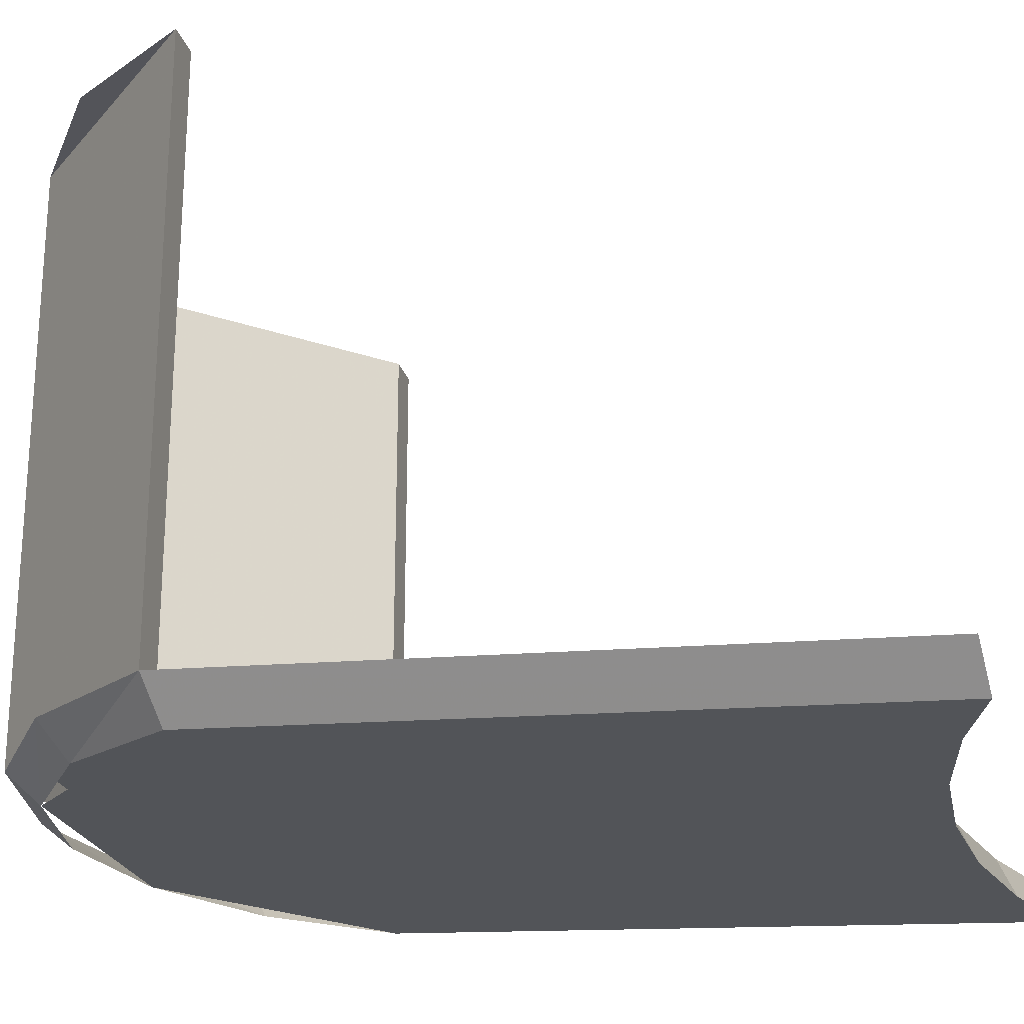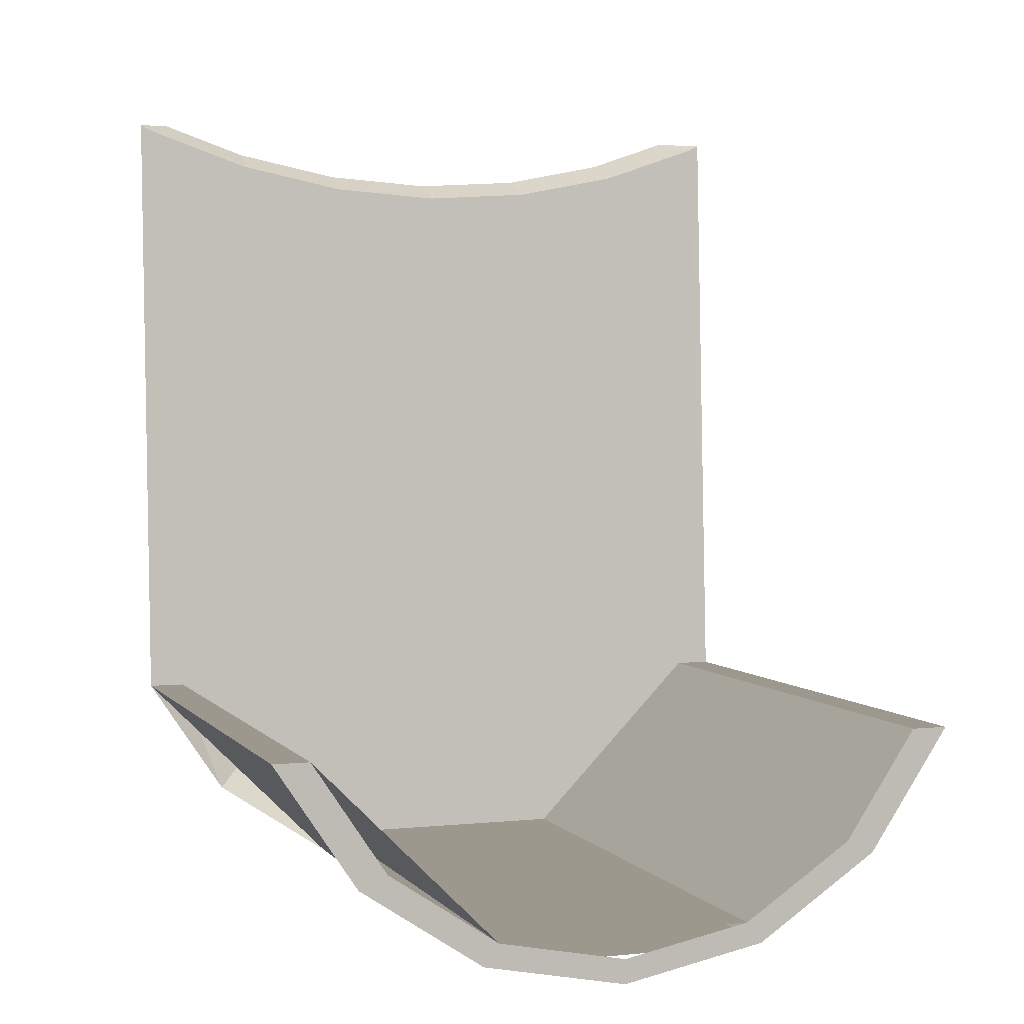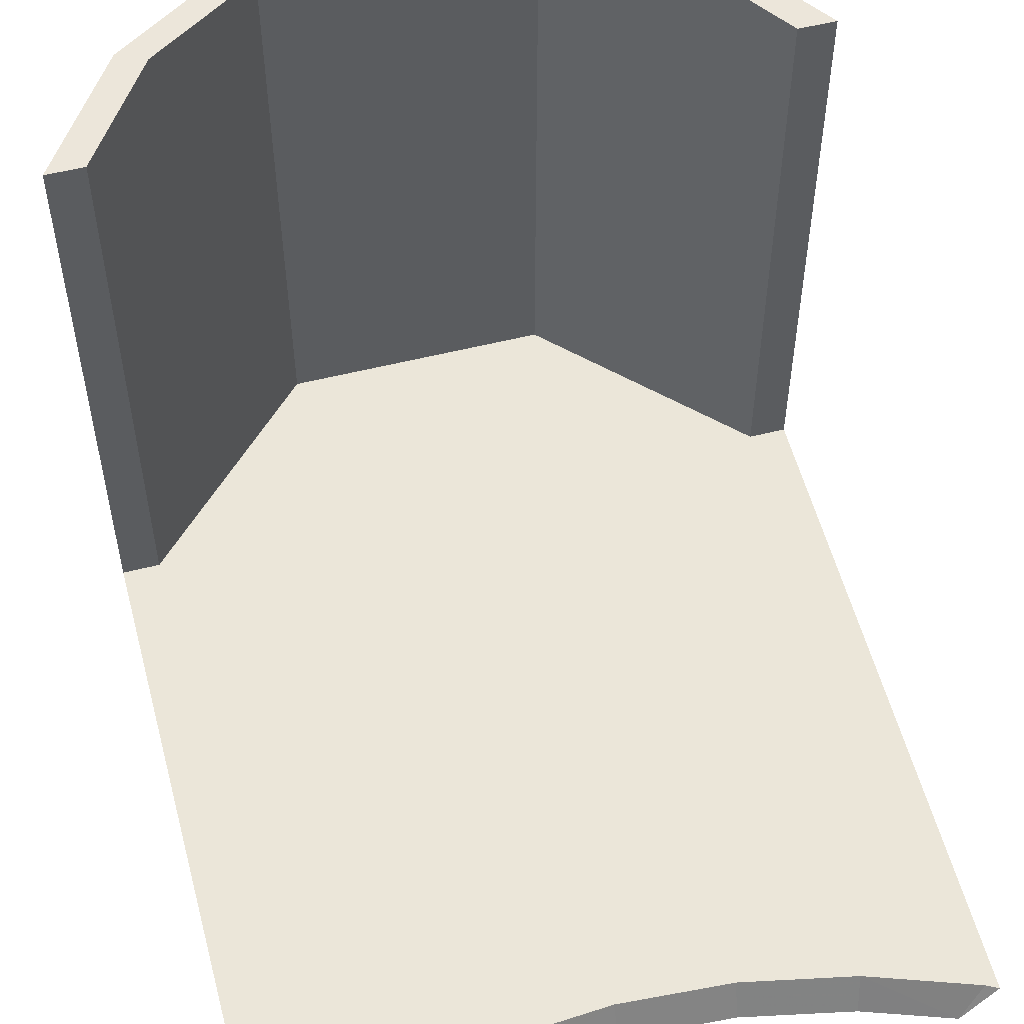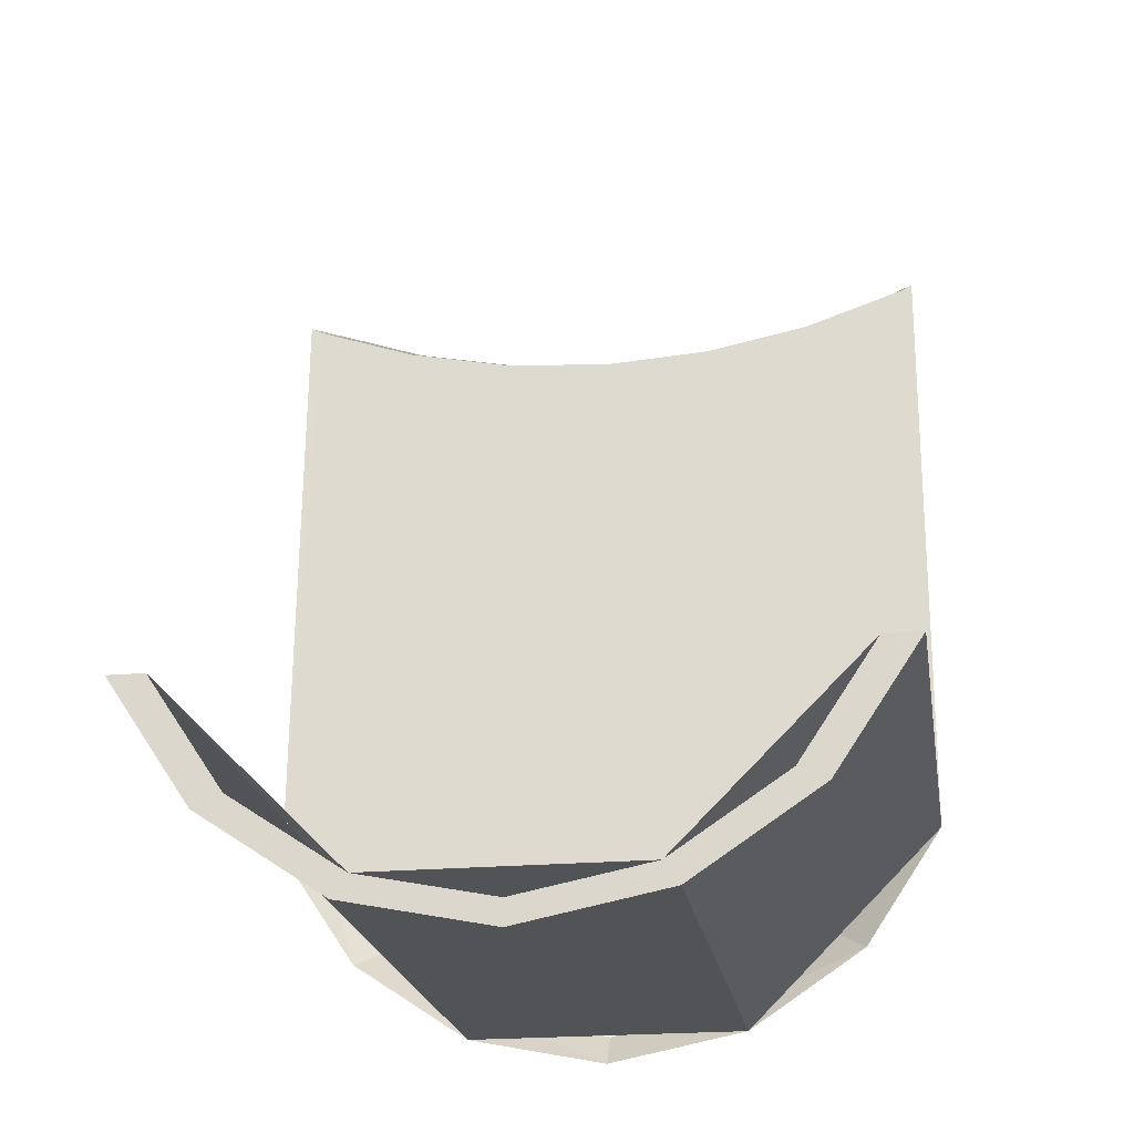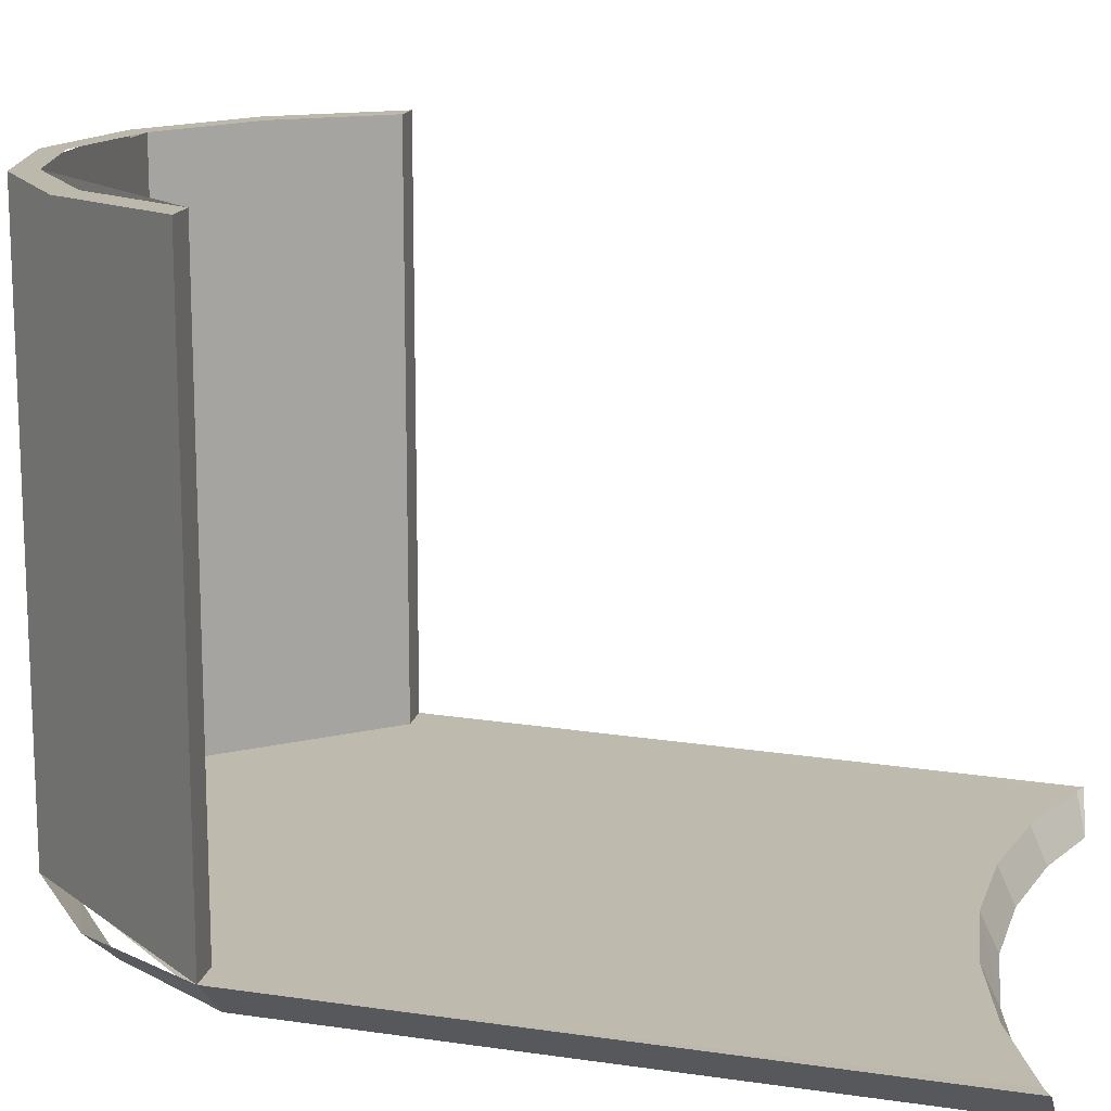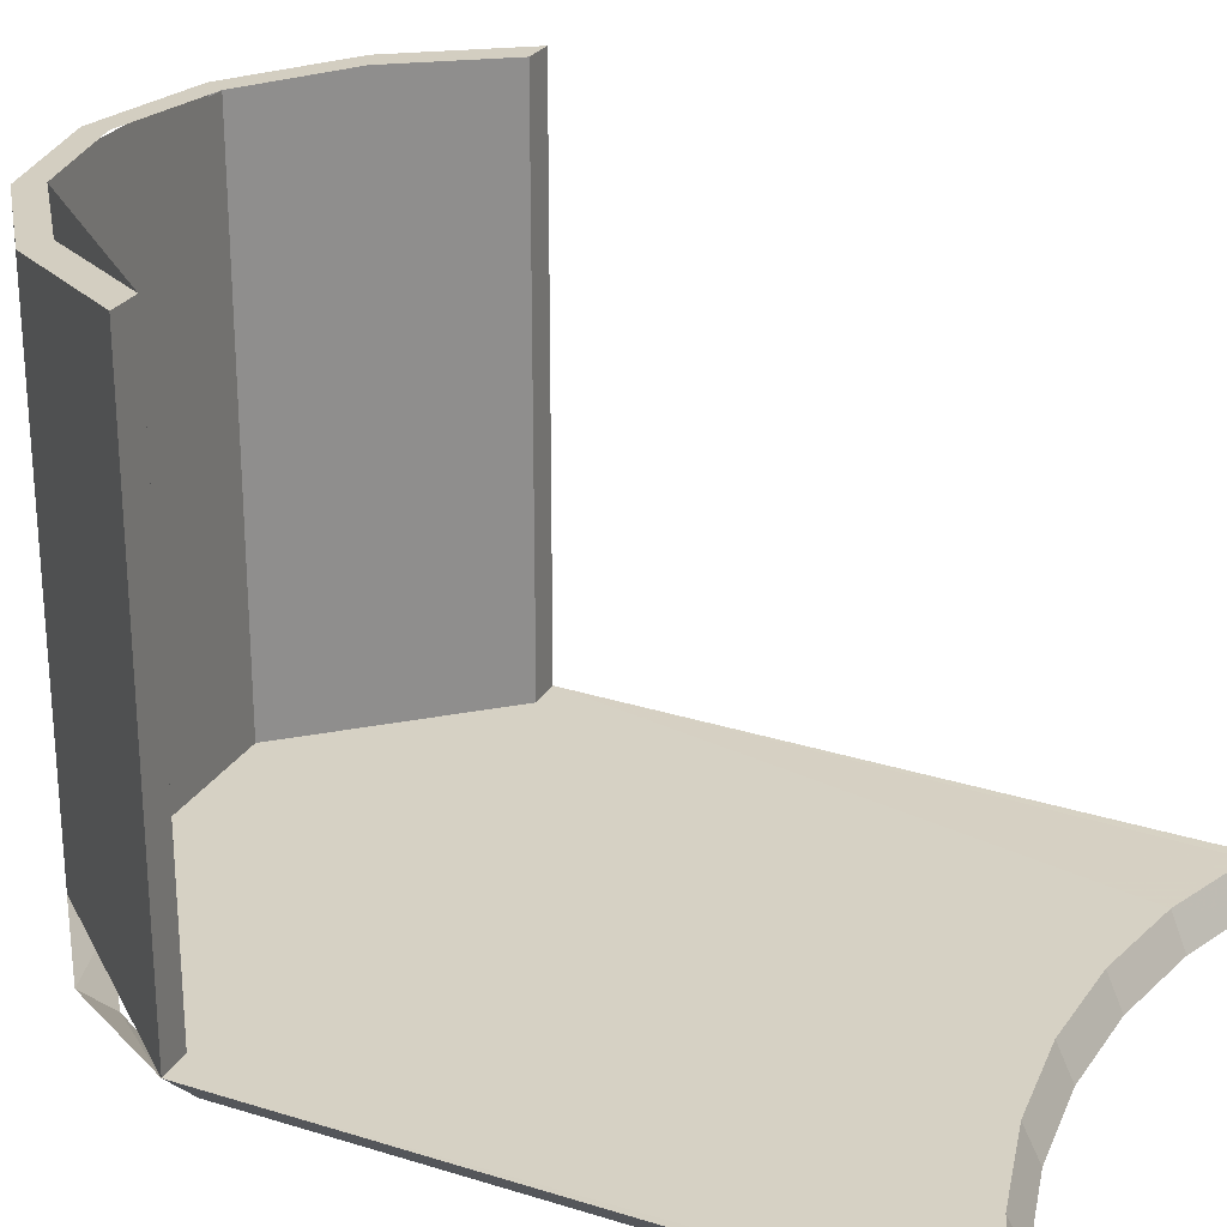
<metadata>
{"format":"obj","ext":"obj","renderer":"f3d","projection":"perspective","resolution":1024,"background":"white","views":[{"elev":-23.7,"azim":-75.3,"up":"+Y"},{"elev":3.1,"azim":160.5,"up":"+Z"},{"elev":54.5,"azim":-15.0,"up":"+Y"},{"elev":-21.7,"azim":-171.0,"up":"+Z"},{"elev":14.6,"azim":-78.5,"up":"+Y"},{"elev":25.0,"azim":-67.0,"up":"+Y"}]}
</metadata>
<code>
v -0.3521 -2.876 -5.427
v 0.3521 -2.876 -5.427
v 0.85 -2.901 -4.929
v -0.85 -2.901 -4.929
v -0.3935 -2.8 -5.506
v -0.95 -2.8 -4.95
v -0.95 -1.2 -4.95
v -0.3935 -1.2 -5.506
v 0.3935 -2.8 -5.506
v -0.3935 -2.8 -5.506
v -0.3935 -1.2 -5.506
v 0.3935 -1.2 -5.506
v 0.95 -2.8 -4.95
v 0.3935 -2.8 -5.506
v 0.3935 -1.2 -5.506
v 0.95 -1.2 -4.95
v 0.95 -2.889 -3.197
v 0.95 -2.8 -4.95
v 0.917 -2.889 -3.214
v 0.917 -2.889 -3.214
v 0.95 -2.8 -4.95
v 0.621 -2.883 -3.317
v 0.621 -2.883 -3.317
v 0.95 -2.8 -4.95
v 0.313 -2.88 -3.38
v 0.313 -2.88 -3.38
v 0.95 -2.8 -4.95
v 0 -2.879 -3.401
v 0 -2.879 -3.401
v 0.95 -2.8 -4.95
v -0.313 -2.88 -3.38
v -0.313 -2.88 -3.38
v 0.95 -2.8 -4.95
v -0.621 -2.883 -3.317
v -0.917 -2.889 -3.214
v -0.621 -2.883 -3.317
v 0.95 -2.8 -4.95
v -0.95 -2.8 -4.95
v -0.917 -2.889 -3.214
v -0.95 -2.8 -4.95
v -0.95 -2.889 -3.197
v 0.6085 -2.986 -3.271
v 0.85 -2.901 -4.929
v 0.85 -2.99 -3.187
v 0.307 -2.982 -3.332
v 0.85 -2.901 -4.929
v 0.6085 -2.986 -3.271
v 0 -2.981 -3.353
v 0.85 -2.901 -4.929
v 0.307 -2.982 -3.332
v -0.307 -2.982 -3.332
v 0.85 -2.901 -4.929
v 0 -2.981 -3.353
v -0.85 -2.901 -4.929
v 0.85 -2.901 -4.929
v -0.307 -2.982 -3.332
v -0.6085 -2.986 -3.271
v -0.85 -2.99 -3.187
v -0.85 -2.901 -4.929
v -0.6085 -2.986 -3.271
v -0.85 -1.2 -4.95
v -0.85 -2.8 -4.95
v -0.95 -2.8 -4.95
v -0.95 -1.2 -4.95
v 0.95 -1.2 -4.95
v 0.95 -2.8 -4.95
v 0.85 -2.8 -4.95
v 0.85 -1.2 -4.95
v -0.3521 -2.775 -5.448
v 0.3521 -2.775 -5.448
v 0.85 -2.8 -4.95
v -0.85 -2.8 -4.95
v -0.3521 -2.75 -5.448
v -0.85 -2.75 -4.95
v -0.85 -1.2 -4.95
v -0.3521 -1.2 -5.448
v 0.3521 -2.75 -5.448
v -0.3521 -2.75 -5.448
v -0.3521 -1.2 -5.448
v 0.3521 -1.2 -5.448
v 0.85 -2.75 -4.95
v 0.3521 -2.75 -5.448
v 0.3521 -1.2 -5.448
v 0.85 -1.2 -4.95
v -0.3521 -2.775 -5.448
v -0.85 -2.8 -4.95
v -0.85 -2.75 -4.95
v -0.3521 -2.725 -5.448
v 0.3521 -2.775 -5.448
v -0.3521 -2.775 -5.448
v -0.3521 -2.725 -5.448
v 0.3521 -2.725 -5.448
v 0.85 -2.8 -4.95
v 0.3521 -2.775 -5.448
v 0.3521 -2.725 -5.448
v 0.85 -2.75 -4.95
v -0.95 -1.2 -4.95
v -0.85 -1.2 -4.95
v -0.727 -1.2 -5.284
v -0.727 -1.2 -5.284
v -0.85 -1.2 -4.95
v -0.6505 -1.2 -5.248
v -0.3935 -1.2 -5.506
v -0.727 -1.2 -5.284
v -0.6505 -1.2 -5.248
v -0.352 -1.2 -5.448
v -0.3935 -1.2 -5.506
v -0.352 -1.2 -5.448
v 0 -1.2 -5.518
v 0 -1.2 -5.585
v 0 -1.2 -5.585
v 0 -1.2 -5.518
v 0.352 -1.2 -5.448
v 0.3935 -1.2 -5.506
v 0.3935 -1.2 -5.506
v 0.352 -1.2 -5.448
v 0.6505 -1.2 -5.248
v 0.727 -1.2 -5.284
v 0.727 -1.2 -5.284
v 0.6505 -1.2 -5.248
v 0.85 -1.2 -4.95
v 0.727 -1.2 -5.284
v 0.85 -1.2 -4.95
v 0.95 -1.2 -4.95
v 0.85 -2.901 -4.929
v 0.95 -2.8 -4.95
v 0.95 -2.889 -3.197
v 0.85 -2.99 -3.187
v 0.727 -2.8 -5.284
v 0.95 -2.8 -4.95
v 0.85 -2.901 -4.929
v 0.6505 -2.886 -5.228
v 0.727 -2.8 -5.284
v 0.85 -2.901 -4.929
v 0.3935 -2.8 -5.506
v 0.727 -2.8 -5.284
v 0.6505 -2.886 -5.228
v 0.352 -2.876 -5.427
v 0.3935 -2.8 -5.506
v 0.6505 -2.886 -5.228
v 0 -2.8 -5.585
v 0.3935 -2.8 -5.506
v 0.352 -2.876 -5.427
v 0 -2.872 -5.497
v 0 -2.8 -5.585
v 0.352 -2.876 -5.427
v -0.3935 -2.8 -5.506
v 0 -2.8 -5.585
v 0 -2.872 -5.497
v -0.352 -2.876 -5.427
v -0.3935 -2.8 -5.506
v 0 -2.872 -5.497
v -0.727 -2.8 -5.284
v -0.3935 -2.8 -5.506
v -0.352 -2.876 -5.427
v -0.6505 -2.886 -5.228
v -0.727 -2.8 -5.284
v -0.352 -2.876 -5.427
v -0.95 -2.8 -4.95
v -0.727 -2.8 -5.284
v -0.6505 -2.886 -5.228
v -0.85 -2.901 -4.929
v -0.95 -2.8 -4.95
v -0.6505 -2.886 -5.228
v -0.95 -2.8 -4.95
v -0.85 -2.901 -4.929
v -0.85 -2.99 -3.187
v -0.95 -2.889 -3.197
v 0.917 -2.889 -3.214
v 0.85 -2.99 -3.187
v 0.95 -2.889 -3.197
v 0.621 -2.883 -3.317
v 0.6085 -2.986 -3.271
v 0.85 -2.99 -3.187
v 0.917 -2.889 -3.214
v 0.313 -2.88 -3.38
v 0.307 -2.982 -3.332
v 0.6085 -2.986 -3.271
v 0.621 -2.883 -3.317
v 0 -2.879 -3.401
v 0 -2.981 -3.353
v 0.307 -2.982 -3.332
v 0.313 -2.88 -3.38
v -0.307 -2.982 -3.332
v 0 -2.981 -3.353
v 0 -2.879 -3.401
v -0.313 -2.88 -3.38
v -0.6085 -2.986 -3.271
v -0.307 -2.982 -3.332
v -0.313 -2.88 -3.38
v -0.621 -2.883 -3.317
v -0.85 -2.99 -3.187
v -0.6085 -2.986 -3.271
v -0.621 -2.883 -3.317
v -0.917 -2.889 -3.214
v -0.95 -2.889 -3.197
v -0.85 -2.99 -3.187
v -0.917 -2.889 -3.214
g mesh4344977
f 1 2 3
f 3 4 1
g mesh4344979
f 5 6 7
f 7 8 5
f 9 10 11
f 11 12 9
f 13 14 15
f 15 16 13
f 17 18 19
f 20 21 22
f 23 24 25
f 26 27 28
f 29 30 31
f 32 33 34
f 35 36 37
f 37 38 35
f 39 40 41
f 42 43 44
f 45 46 47
f 48 49 50
f 51 52 53
f 54 55 56
f 56 57 54
f 58 59 60
g mesh4344983
f 61 63 62
f 63 61 64
g mesh4344985
f 65 67 66
f 67 65 68
g mesh4344987
f 69 71 70
f 71 69 72
g mesh4344989
f 73 75 74
f 75 73 76
f 77 79 78
f 79 77 80
f 81 83 82
f 83 81 84
g mesh4344991
f 85 87 86
f 87 85 88
f 89 91 90
f 91 89 92
f 93 95 94
f 95 93 96
f 97 98 99
f 100 101 102
f 103 104 105
f 105 106 103
f 107 108 109
f 109 110 107
f 111 112 113
f 113 114 111
f 115 116 117
f 117 118 115
f 119 120 121
f 122 123 124
f 125 126 127
f 127 128 125
f 129 130 131
f 132 133 134
f 135 136 137
f 138 139 140
f 141 142 143
f 144 145 146
f 147 148 149
f 150 151 152
f 153 154 155
f 156 157 158
f 159 160 161
f 162 163 164
f 165 166 167
f 167 168 165
f 169 170 171
f 172 173 174
f 174 175 172
f 176 177 178
f 178 179 176
f 180 181 182
f 182 183 180
f 184 185 186
f 186 187 184
f 188 189 190
f 190 191 188
f 192 193 194
f 194 195 192
f 196 197 198

</code>
